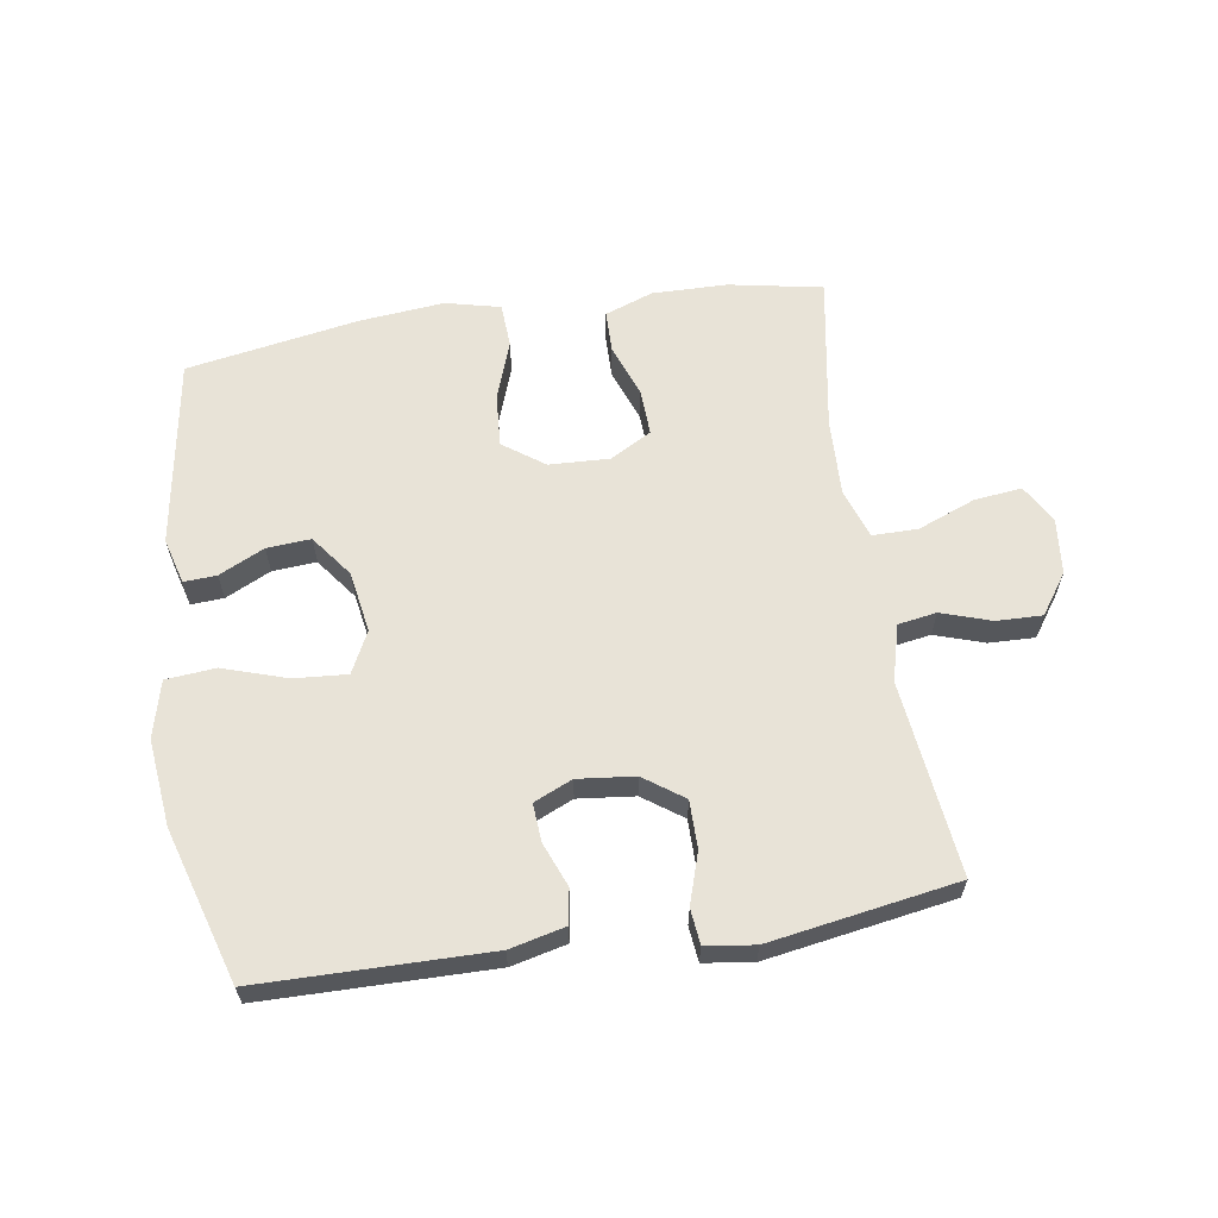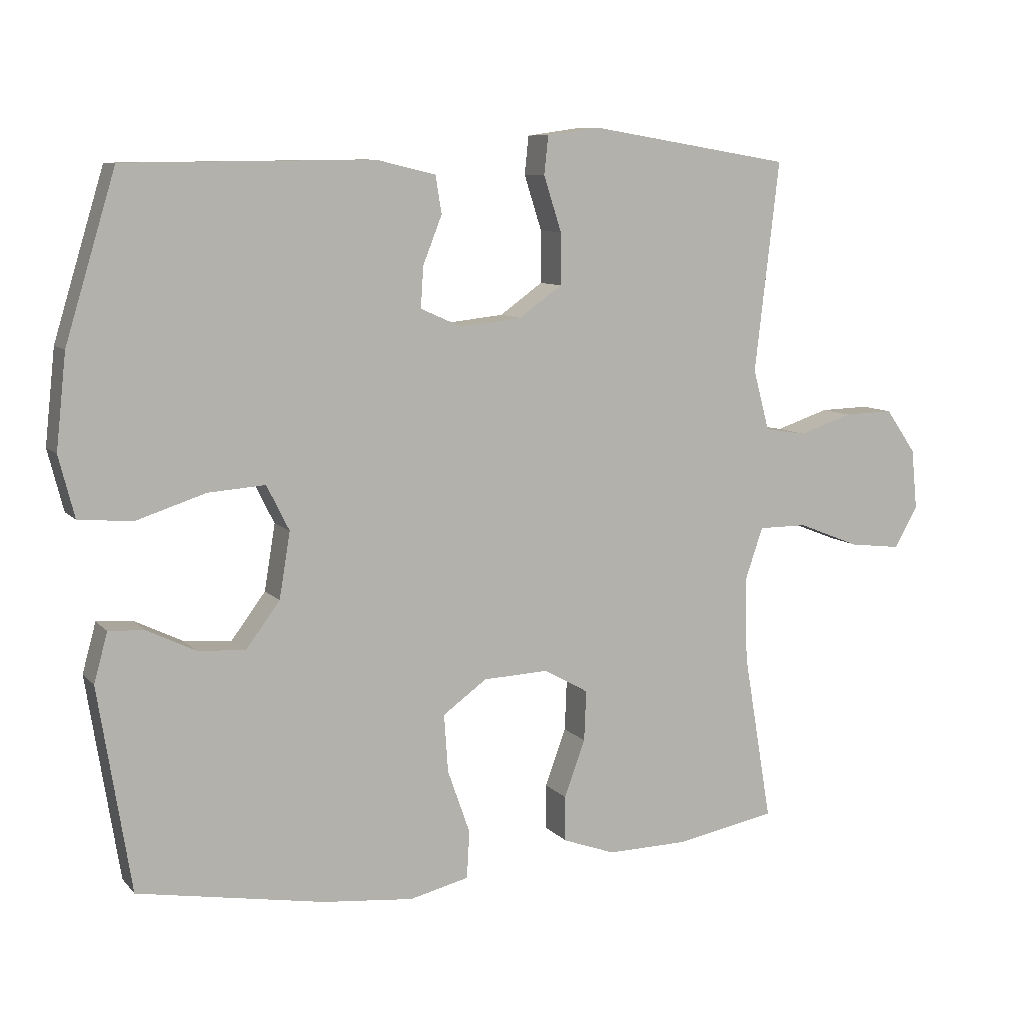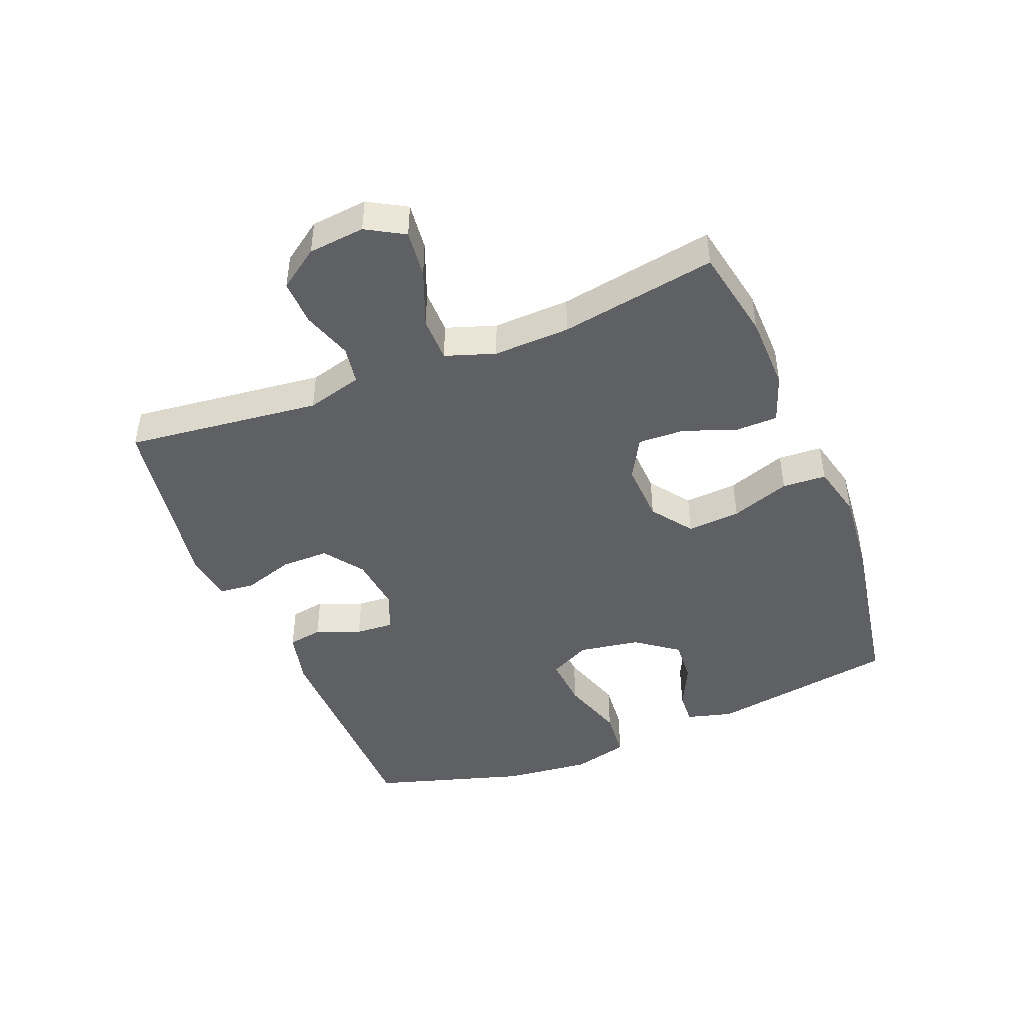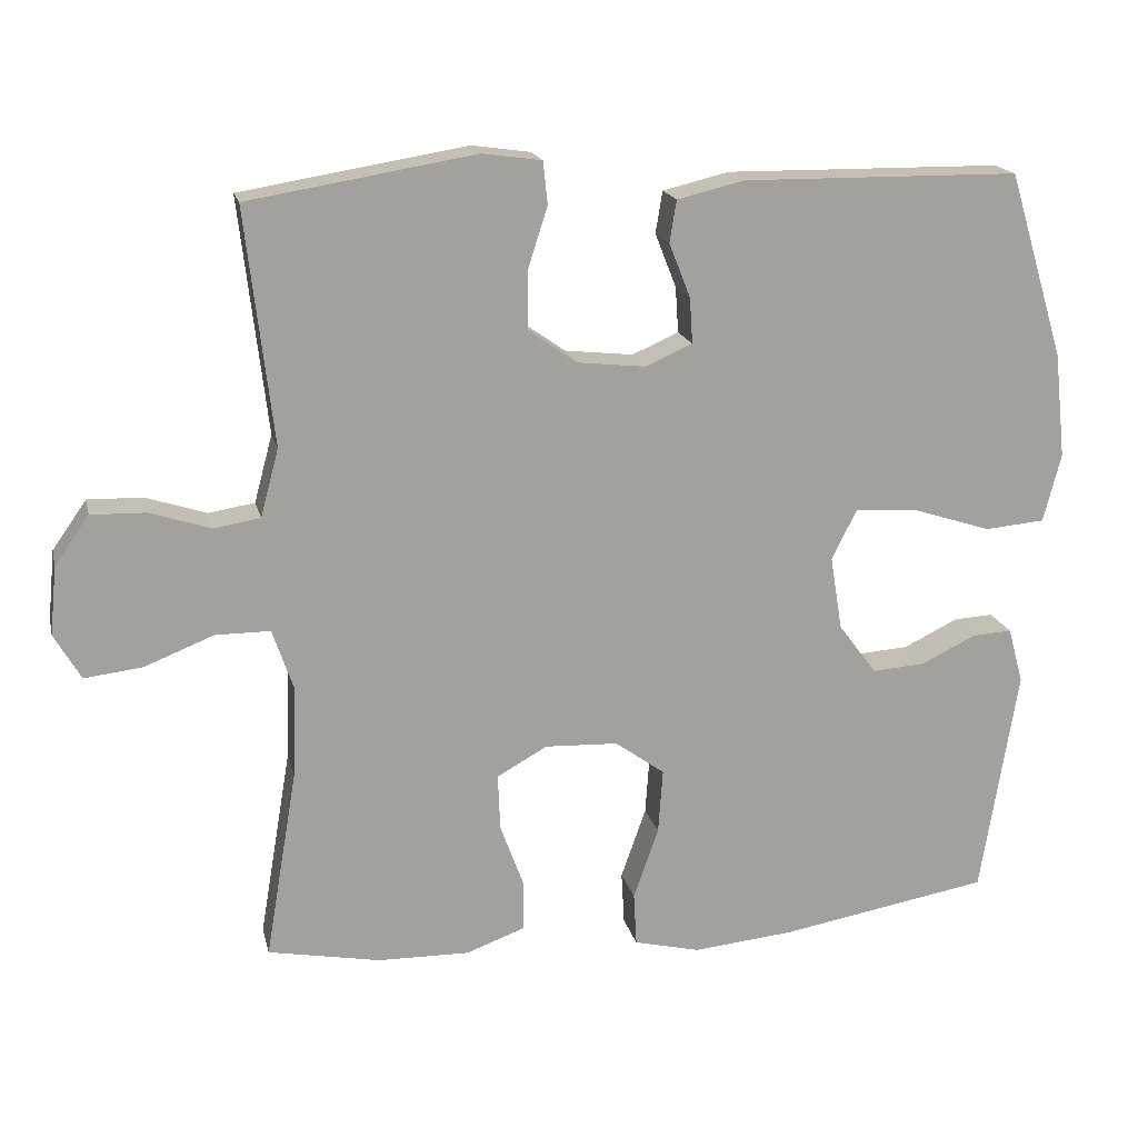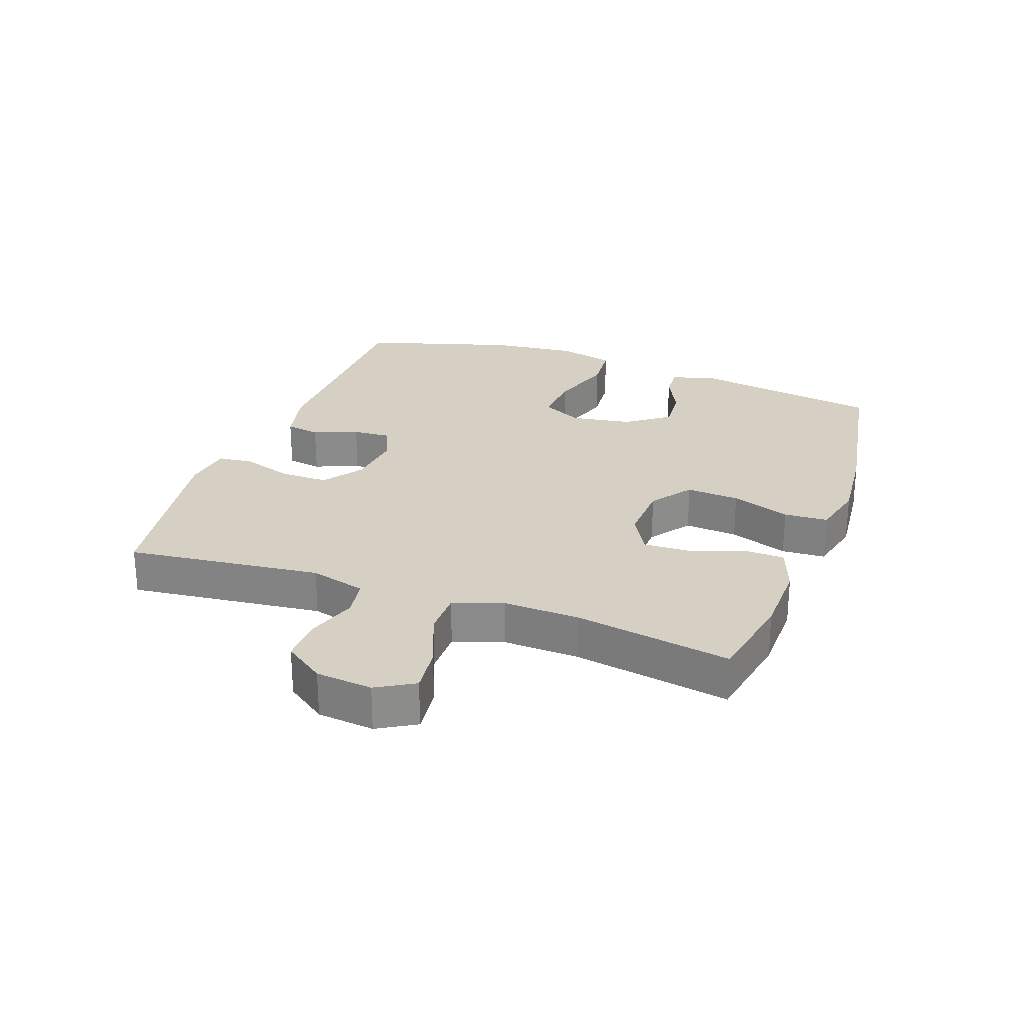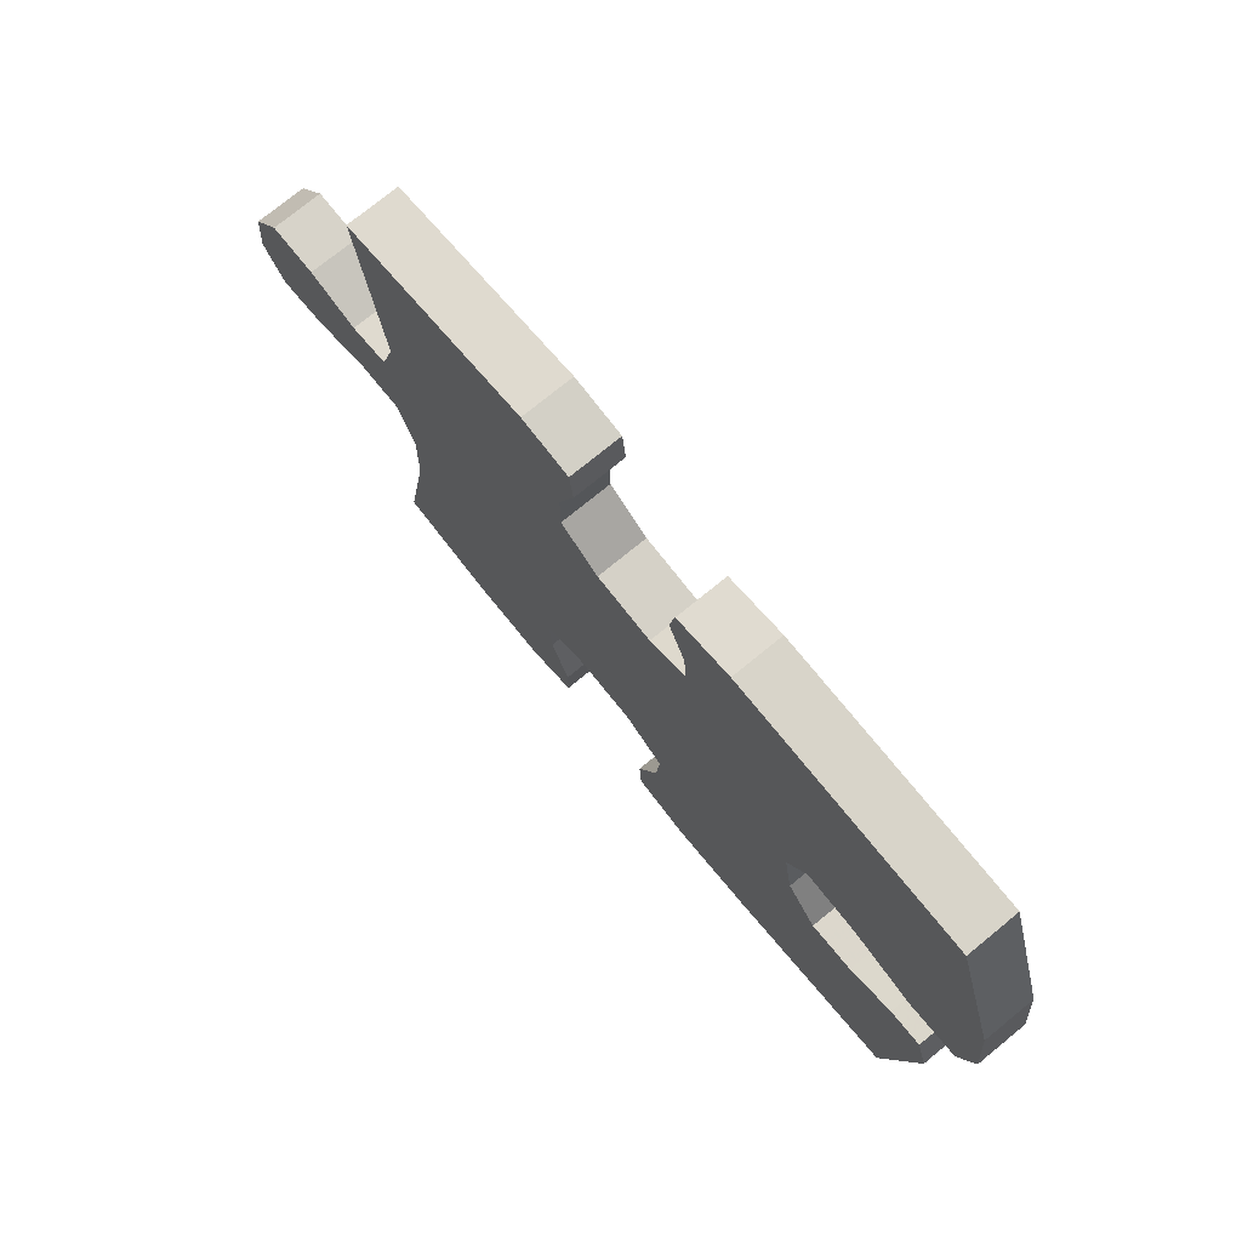
<metadata>
{"format":"obj","ext":"obj","renderer":"f3d","projection":"perspective","resolution":1024,"background":"white","views":[{"elev":62.0,"azim":-8.8,"up":"+Y"},{"elev":8.8,"azim":-23.1,"up":"+Z"},{"elev":-45.1,"azim":112.0,"up":"+Y"},{"elev":17.7,"azim":167.2,"up":"+Z"},{"elev":26.3,"azim":110.0,"up":"+Y"},{"elev":75.4,"azim":-129.2,"up":"+Z"}]}
</metadata>
<code>
v 0.5 0.07 -0.5
v 0.352 0.07 -0.528
v 0.232 0.07 -0.53
v 0.155 0.07 -0.502
v 0.154 0.07 -0.435
v 0.185 0.07 -0.351
v 0.188 0.07 -0.277
v 0.122 0.07 -0.24
v 0.026 0.07 -0.244
v -0.039 0.07 -0.291
v -0.033 0.07 -0.376
v 0 0.07 -0.47
v -0.004 0.07 -0.54
v -0.091 0.07 -0.561
v -0.225 0.07 -0.548
v -0.5 0.07 -0.5
v -0.548 0.07 -0.2
v -0.528 0.07 -0.127
v -0.476 0.07 -0.13
v -0.404 0.07 -0.165
v -0.334 0.07 -0.17
v -0.284 0.07 -0.103
v -0.268 0.07 -0.006
v -0.301 0.07 0.06
v -0.385 0.07 0.054
v -0.487 0.07 0.021
v -0.566 0.07 0.028
v -0.589 0.07 0.118
v -0.574 0.07 0.256
v -0.5 0.07 0.5
v -0.136 0.07 0.504
v -0.048 0.07 0.483
v -0.039 0.07 0.428
v -0.067 0.07 0.357
v -0.071 0.07 0.297
v -0.01 0.07 0.27
v 0.081 0.07 0.28
v 0.144 0.07 0.325
v 0.144 0.07 0.401
v 0.118 0.07 0.482
v 0.124 0.07 0.538
v 0.202 0.07 0.549
v 0.5 0.07 0.5
v 0.464 0.07 0.19
v 0.488 0.07 0.101
v 0.549 0.07 0.091
v 0.628 0.07 0.117
v 0.701 0.07 0.119
v 0.746 0.07 0.055
v 0.755 0.07 -0.035
v 0.72 0.07 -0.095
v 0.644 0.07 -0.086
v 0.553 0.07 -0.05
v 0.481 0.07 -0.05
v 0.454 0.07 -0.129
v 0.458 0.07 -0.251
v 0.5 0 -0.5
v 0.352 0 -0.528
v 0.232 0 -0.53
v 0.155 0 -0.502
v 0.154 0 -0.435
v 0.185 0 -0.351
v 0.188 0 -0.277
v 0.122 0 -0.24
v 0.026 0 -0.244
v -0.039 0 -0.291
v -0.033 0 -0.376
v 0 0 -0.47
v -0.004 0 -0.54
v -0.091 0 -0.561
v -0.225 0 -0.548
v -0.5 0 -0.5
v -0.548 0 -0.2
v -0.528 0 -0.127
v -0.476 0 -0.13
v -0.404 0 -0.165
v -0.334 0 -0.17
v -0.284 0 -0.103
v -0.268 0 -0.006
v -0.301 0 0.06
v -0.385 0 0.054
v -0.487 0 0.021
v -0.566 0 0.028
v -0.589 0 0.118
v -0.574 0 0.256
v -0.5 0 0.5
v -0.136 0 0.504
v -0.048 0 0.483
v -0.039 0 0.428
v -0.067 0 0.357
v -0.071 0 0.297
v -0.01 0 0.27
v 0.081 0 0.28
v 0.144 0 0.325
v 0.144 0 0.401
v 0.118 0 0.482
v 0.124 0 0.538
v 0.202 0 0.549
v 0.5 0 0.5
v 0.464 0 0.19
v 0.488 0 0.101
v 0.549 0 0.091
v 0.628 0 0.117
v 0.701 0 0.119
v 0.746 0 0.055
v 0.755 0 -0.035
v 0.72 0 -0.095
v 0.644 0 -0.086
v 0.553 0 -0.05
v 0.481 0 -0.05
v 0.454 0 -0.129
v 0.458 0 -0.251
f 51 52 53
f 50 51 53
f 49 50 53
f 48 49 53
f 47 48 53
f 46 47 53
f 45 46 53 54
f 44 45 54 55
f 42 43 44
f 41 42 44
f 40 41 44
f 39 40 44
f 38 39 44 55
f 32 33 34
f 31 32 34
f 30 31 34
f 29 30 34
f 28 29 34
f 27 28 34
f 26 27 34
f 25 26 34
f 24 25 34 35
f 23 24 35 36
f 18 19 20
f 17 18 20
f 16 17 20
f 15 16 20
f 14 15 20
f 13 14 20
f 12 13 20
f 11 12 20
f 10 11 20 21
f 9 10 21 22
f 4 5 6
f 3 4 6
f 2 3 6
f 1 2 6
f 56 1 6
f 56 6 7
f 56 7 8
f 55 56 8
f 38 55 8
f 37 38 8
f 23 36 37
f 22 23 37
f 9 22 37
f 8 9 37
f 109 108 107
f 109 107 106
f 109 106 105
f 109 105 104
f 109 104 103
f 109 103 102
f 110 109 102 101
f 111 110 101 100
f 100 99 98
f 100 98 97
f 100 97 96
f 100 96 95
f 111 100 95 94
f 90 89 88
f 90 88 87
f 90 87 86
f 90 86 85
f 90 85 84
f 90 84 83
f 90 83 82
f 90 82 81
f 91 90 81 80
f 92 91 80 79
f 76 75 74
f 76 74 73
f 76 73 72
f 76 72 71
f 76 71 70
f 76 70 69
f 76 69 68
f 76 68 67
f 77 76 67 66
f 78 77 66 65
f 62 61 60
f 62 60 59
f 62 59 58
f 62 58 57
f 62 57 112
f 63 62 112
f 64 63 112
f 64 112 111
f 64 111 94
f 64 94 93
f 93 92 79
f 93 79 78
f 93 78 65
f 93 65 64
f 1 57 58 2
f 2 58 59 3
f 3 59 60 4
f 4 60 61 5
f 5 61 62 6
f 6 62 63 7
f 7 63 64 8
f 8 64 65 9
f 9 65 66 10
f 10 66 67 11
f 11 67 68 12
f 12 68 69 13
f 13 69 70 14
f 14 70 71 15
f 15 71 72 16
f 16 72 73 17
f 17 73 74 18
f 18 74 75 19
f 19 75 76 20
f 20 76 77 21
f 21 77 78 22
f 22 78 79 23
f 23 79 80 24
f 24 80 81 25
f 25 81 82 26
f 26 82 83 27
f 27 83 84 28
f 28 84 85 29
f 29 85 86 30
f 30 86 87 31
f 31 87 88 32
f 32 88 89 33
f 33 89 90 34
f 34 90 91 35
f 35 91 92 36
f 36 92 93 37
f 37 93 94 38
f 38 94 95 39
f 39 95 96 40
f 40 96 97 41
f 41 97 98 42
f 42 98 99 43
f 43 99 100 44
f 44 100 101 45
f 45 101 102 46
f 46 102 103 47
f 47 103 104 48
f 48 104 105 49
f 49 105 106 50
f 50 106 107 51
f 51 107 108 52
f 52 108 109 53
f 53 109 110 54
f 54 110 111 55
f 55 111 112 56
f 56 112 57 1

</code>
